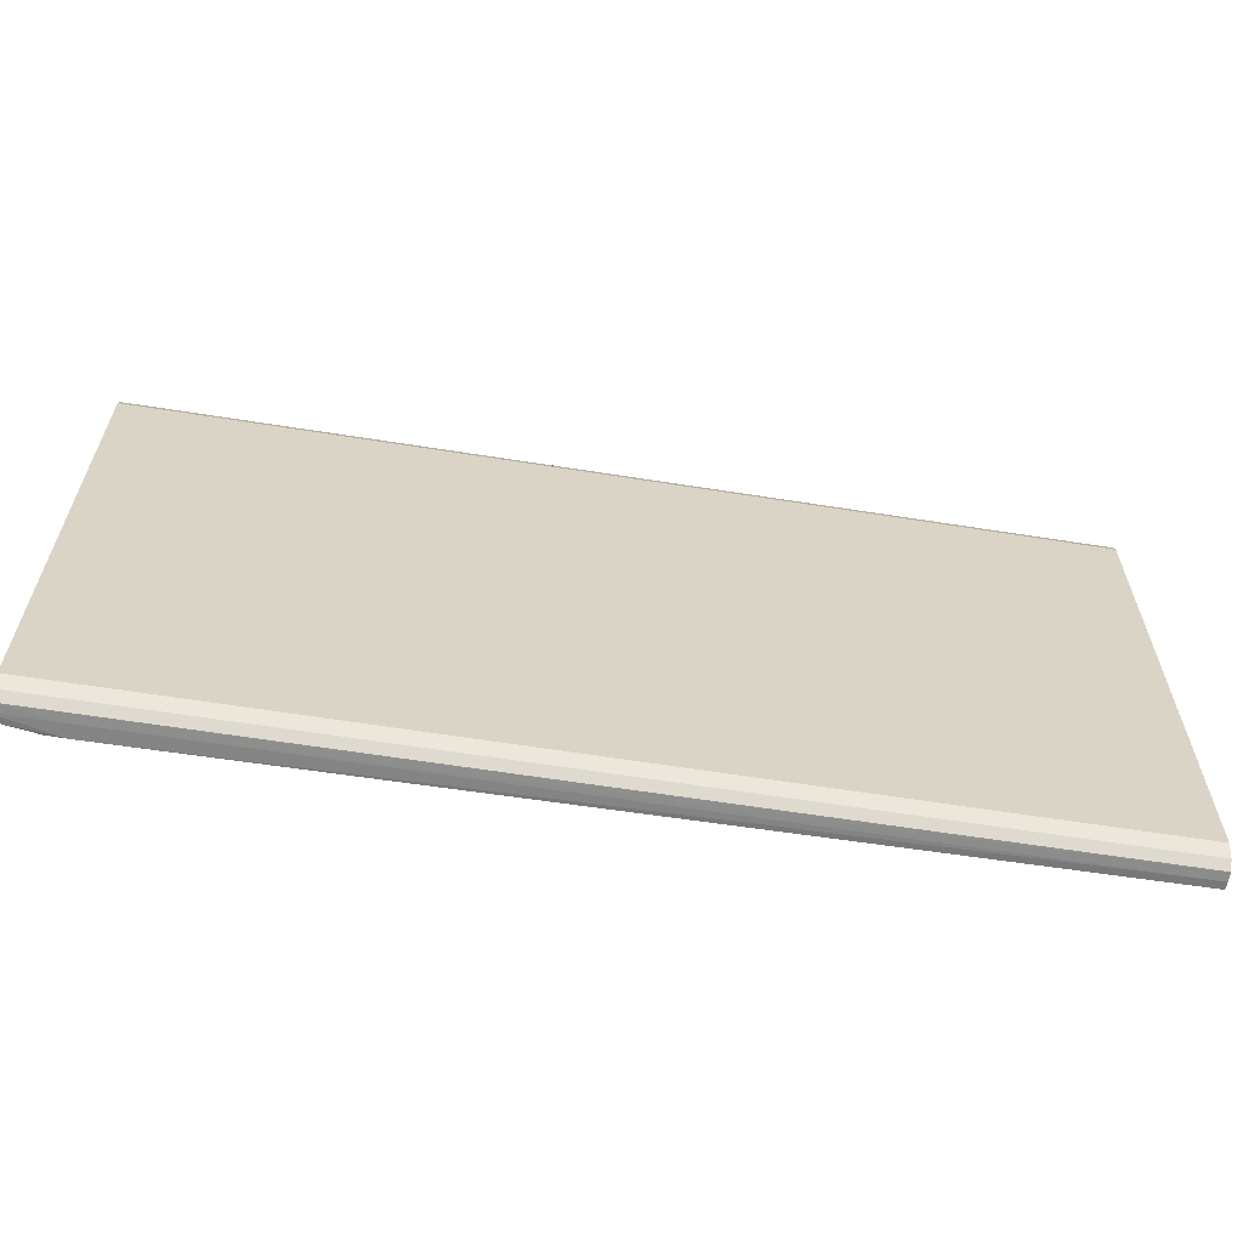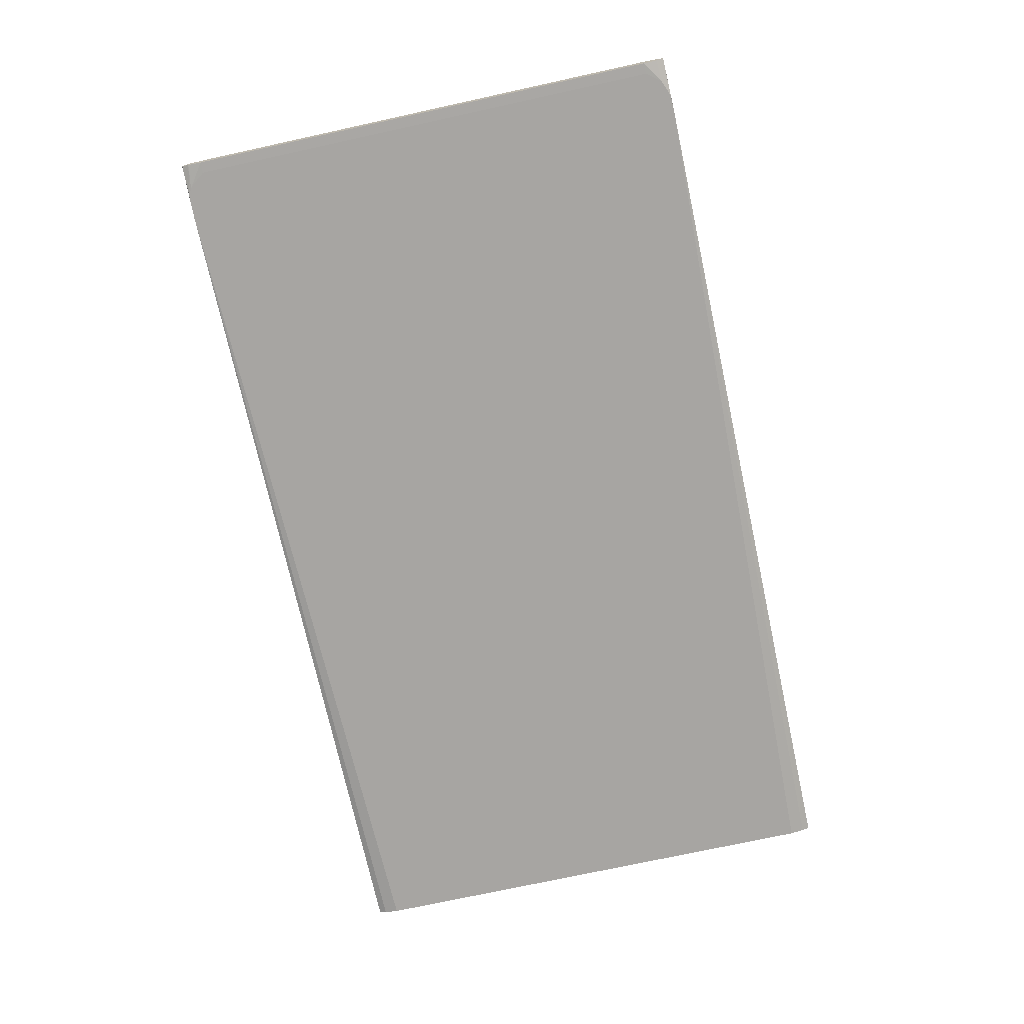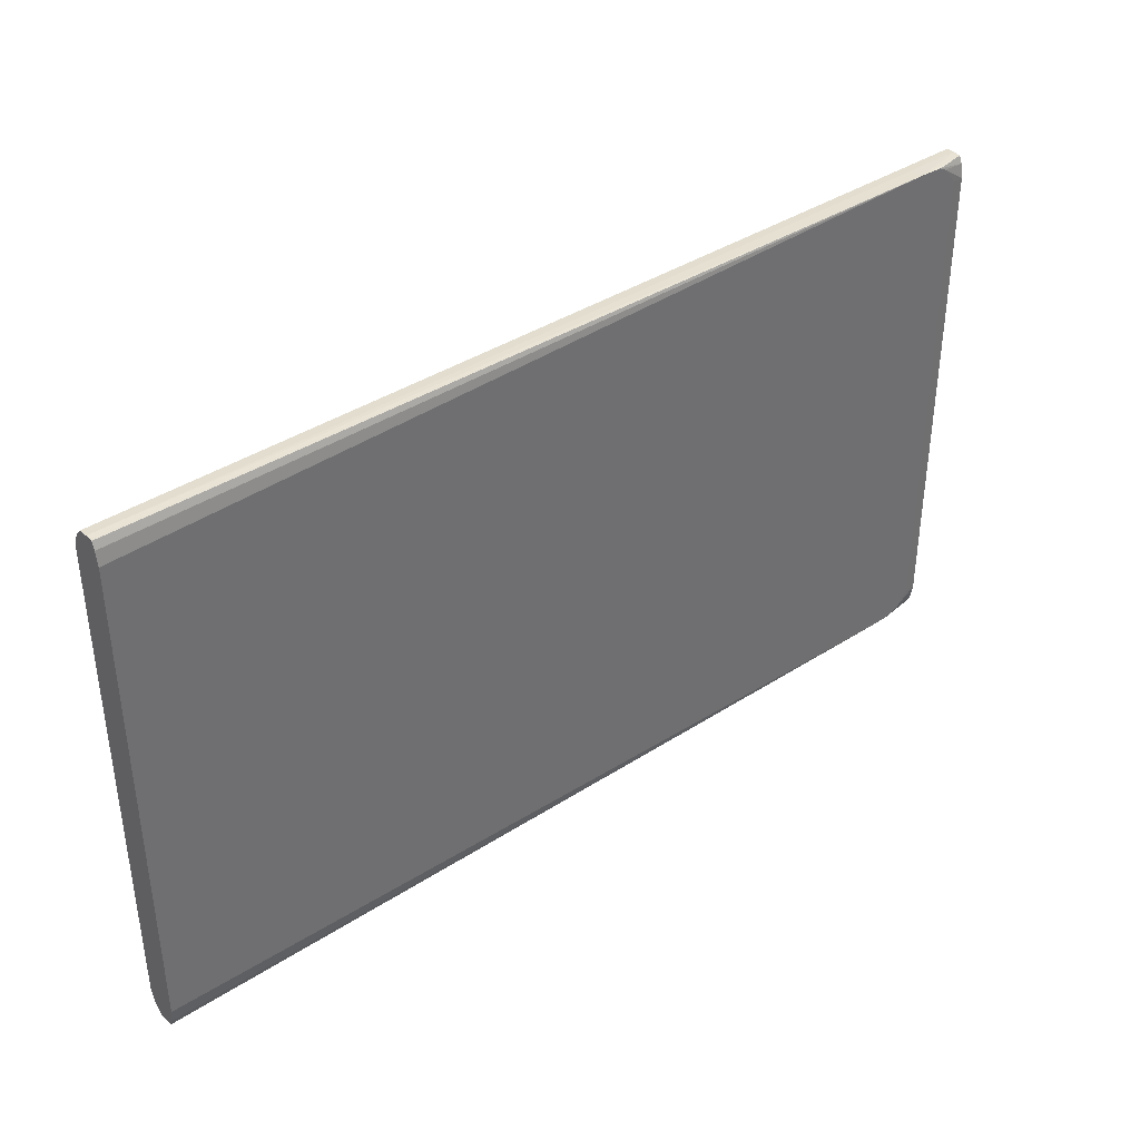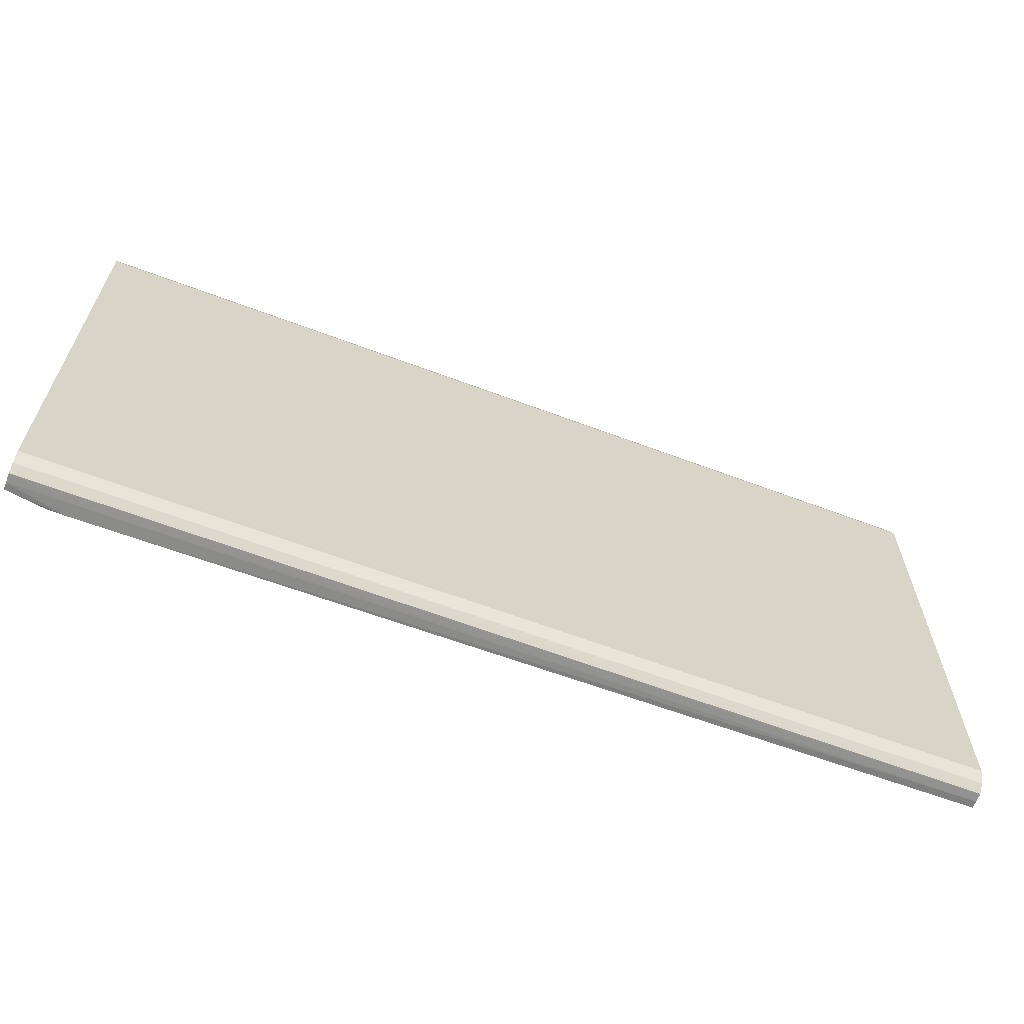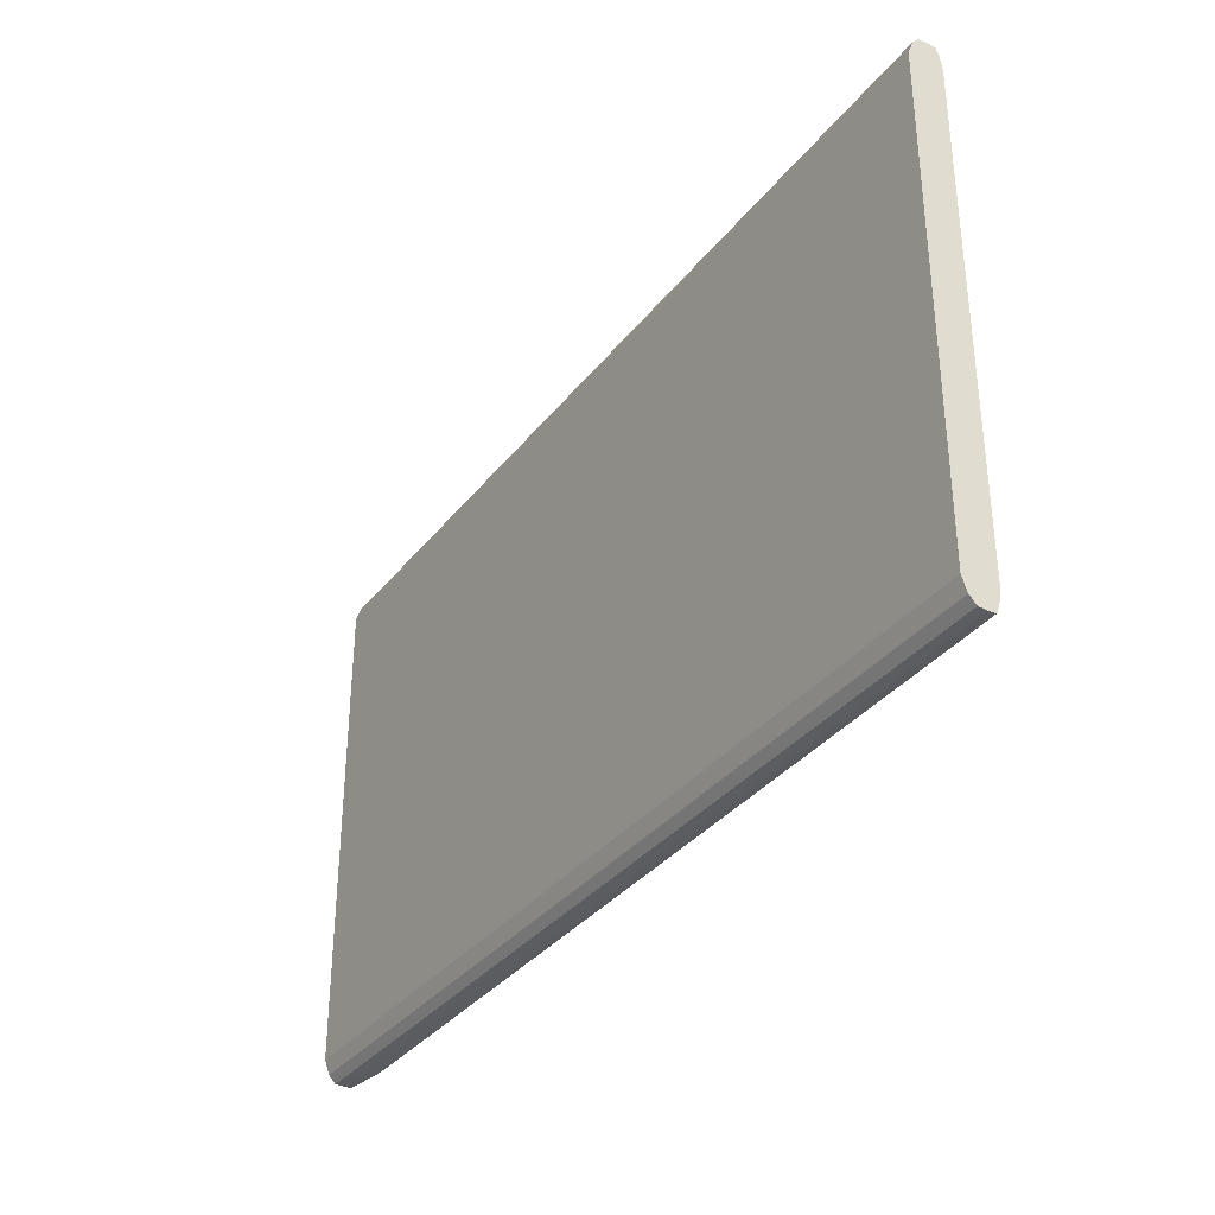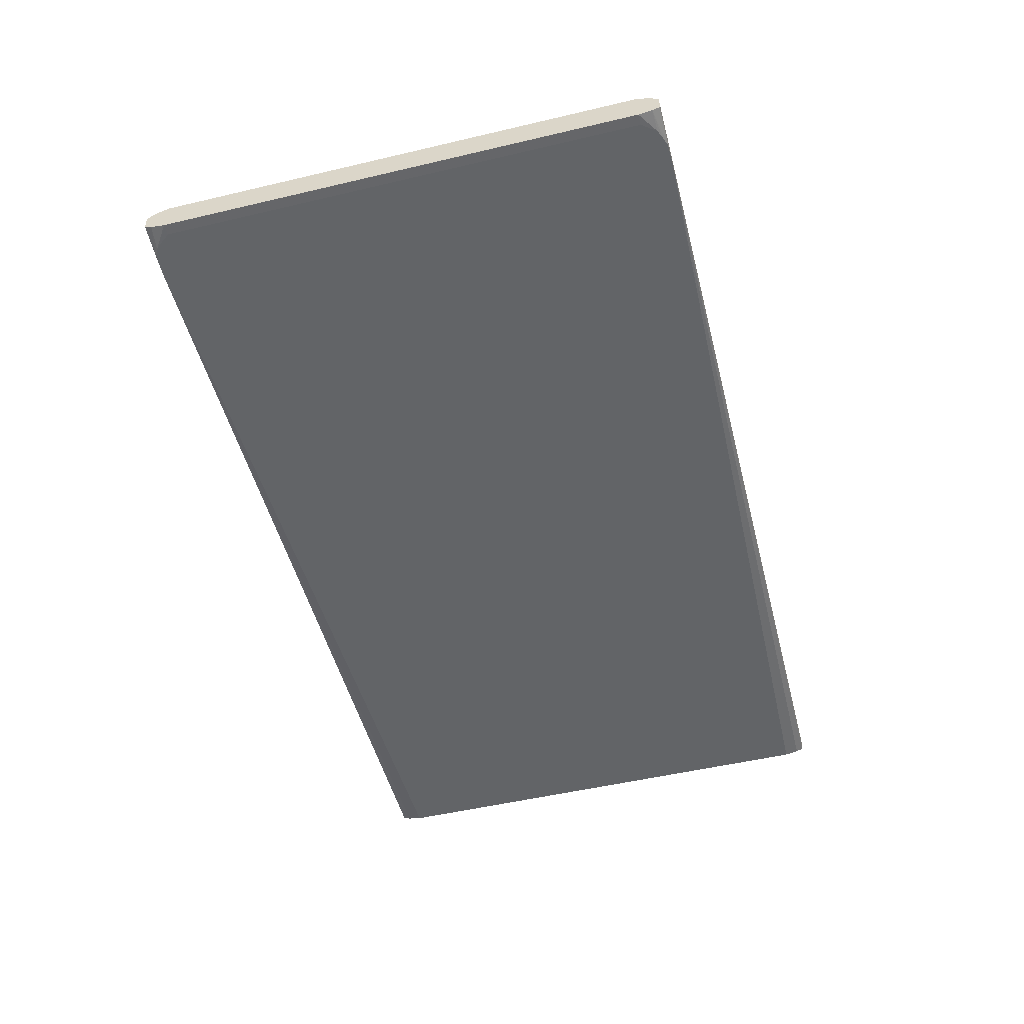
<metadata>
{"format":"obj","ext":"obj","renderer":"f3d","projection":"perspective","resolution":1024,"background":"white","views":[{"elev":-61.5,"azim":-9.2,"up":"+Y"},{"elev":-73.9,"azim":-77.7,"up":"+Z"},{"elev":38.3,"azim":140.4,"up":"+Y"},{"elev":-63.7,"azim":-20.8,"up":"+Y"},{"elev":-34.2,"azim":57.8,"up":"+Y"},{"elev":-51.1,"azim":-75.6,"up":"+Z"}]}
</metadata>
<code>
v 5.022 -0.1545 2.411
v 4.989 -0.1542 2.416
v 4.989 -0.1544 2.411
v 5.022 -0.1545 2.403
v 5.523 -0.1544 2.411
v 5.523 -0.1542 2.415
v 4.989 -0.1542 2.416
v 5.523 -0.1541 2.416
v 5.056 -0.1542 2.416
v 4.989 -0.1544 2.41
v 4.989 -0.1541 2.406
v 5.012 -0.1542 2.403
v 5.029 -0.1542 2.403
v 5.523 -0.1417 2.403
v 5.523 -0.1491 2.405
v 5.523 -0.1498 2.405
v 5.523 -0.1537 2.406
v 5.523 -0.1541 2.406
v 4.989 -0.1501 2.42
v 5.056 -0.153 2.417
v 5.523 -0.1502 2.42
v 4.989 -0.1538 2.406
v 5.006 -0.152 2.403
v 4.989 -0.1498 2.405
v 5.035 -0.1526 2.403
v 5.523 0.1417 2.403
v 5.039 -0.1501 2.403
v 5.04 -0.1494 2.403
v 5.043 -0.1467 2.403
v 5.046 -0.1417 2.403
v 4.989 -0.1498 2.42
v 5.523 -0.1498 2.42
v 5.056 -0.1498 2.42
v 5.002 -0.1501 2.403
v 4.989 -0.1417 2.403
v 5.523 0.1424 2.403
v 5.046 0.1417 2.403
v 5.04 0.1494 2.403
v 5.029 0.1542 2.403
v 5.022 0.1545 2.403
v 4.989 -0.1417 2.423
v 5.056 -0.1476 2.421
v 5.523 -0.1424 2.423
v 4.995 -0.1417 2.403
v 4.989 0.1417 2.403
v 5.523 0.1498 2.405
v 5.012 0.1542 2.403
v 4.989 0.1541 2.406
v 4.989 0.1541 2.407
v 4.989 0.1544 2.411
v 5.022 0.1545 2.411
v 5.523 0.1544 2.411
v 5.523 0.1541 2.407
v 5.523 0.1541 2.406
v 5.523 0.1502 2.405
v 4.989 0.1417 2.423
v 5.523 -0.1417 2.423
v 4.995 0.1417 2.403
v 4.989 0.1498 2.405
v 5.003 0.1516 2.403
v 5.002 0.1501 2.403
v 5.008 0.1539 2.403
v 4.989 0.1501 2.405
v 4.989 0.1544 2.411
v 4.989 0.1542 2.416
v 5.056 0.1542 2.416
v 5.523 0.1541 2.416
v 4.989 0.1493 2.42
v 5.523 0.1417 2.423
v 5.056 0.144 2.422
v 4.989 0.1539 2.416
v 5.523 0.1538 2.416
v 4.989 0.1498 2.42
v 5.523 0.1491 2.42
v 5.523 0.1498 2.42
v 5.056 0.1498 2.42
f 1 2 3
f 1 3 10
f 1 10 4
f 1 4 5
f 1 5 6
f 1 6 2
f 2 7 19
f 2 19 31
f 2 31 41
f 2 41 56
f 2 56 68
f 2 68 73
f 2 73 71
f 2 71 65
f 2 65 64
f 2 64 50
f 2 50 49
f 2 49 48
f 2 48 63
f 2 63 59
f 2 59 45
f 2 45 35
f 2 35 24
f 2 24 22
f 2 22 11
f 2 11 10
f 2 10 3
f 2 6 8
f 2 8 9
f 2 9 7
f 4 10 11
f 4 11 12
f 4 12 23
f 4 23 34
f 4 34 44
f 4 44 58
f 4 58 61
f 4 61 60
f 4 60 62
f 4 62 47
f 4 47 40
f 4 40 39
f 4 39 38
f 4 38 37
f 4 37 30
f 4 30 29
f 4 29 28
f 4 28 27
f 4 27 25
f 4 25 13
f 4 13 14
f 4 14 15
f 4 15 16
f 4 16 17
f 4 17 18
f 4 18 5
f 5 18 17
f 5 17 16
f 5 16 15
f 5 15 14
f 5 14 26
f 5 26 36
f 5 36 46
f 5 46 55
f 5 55 54
f 5 54 53
f 5 53 52
f 5 52 67
f 5 67 72
f 5 72 75
f 5 75 74
f 5 74 69
f 5 69 57
f 5 57 43
f 5 43 32
f 5 32 21
f 5 21 8
f 5 8 6
f 7 9 20
f 7 20 19
f 8 21 20
f 8 20 9
f 11 22 12
f 12 22 24
f 12 24 23
f 13 25 14
f 14 25 27
f 14 27 28
f 14 28 29
f 14 29 30
f 14 30 37
f 14 37 26
f 19 20 21
f 19 21 32
f 19 32 33
f 19 33 31
f 23 24 34
f 24 35 34
f 26 37 38
f 26 38 39
f 26 39 40
f 26 40 36
f 31 33 42
f 31 42 41
f 32 43 33
f 33 43 42
f 34 35 44
f 35 45 58
f 35 58 44
f 36 40 46
f 40 47 48
f 40 48 49
f 40 49 50
f 40 50 64
f 40 64 51
f 40 51 52
f 40 52 53
f 40 53 54
f 40 54 55
f 40 55 46
f 41 42 43
f 41 43 57
f 41 57 69
f 41 69 56
f 45 59 60
f 45 60 61
f 45 61 58
f 47 62 48
f 48 62 63
f 51 64 65
f 51 65 66
f 51 66 67
f 51 67 52
f 56 69 70
f 56 70 68
f 59 63 62
f 59 62 60
f 65 71 66
f 66 71 72
f 66 72 67
f 68 70 69
f 68 69 74
f 68 74 75
f 68 75 76
f 68 76 73
f 71 73 76
f 71 76 72
f 72 76 75

</code>
